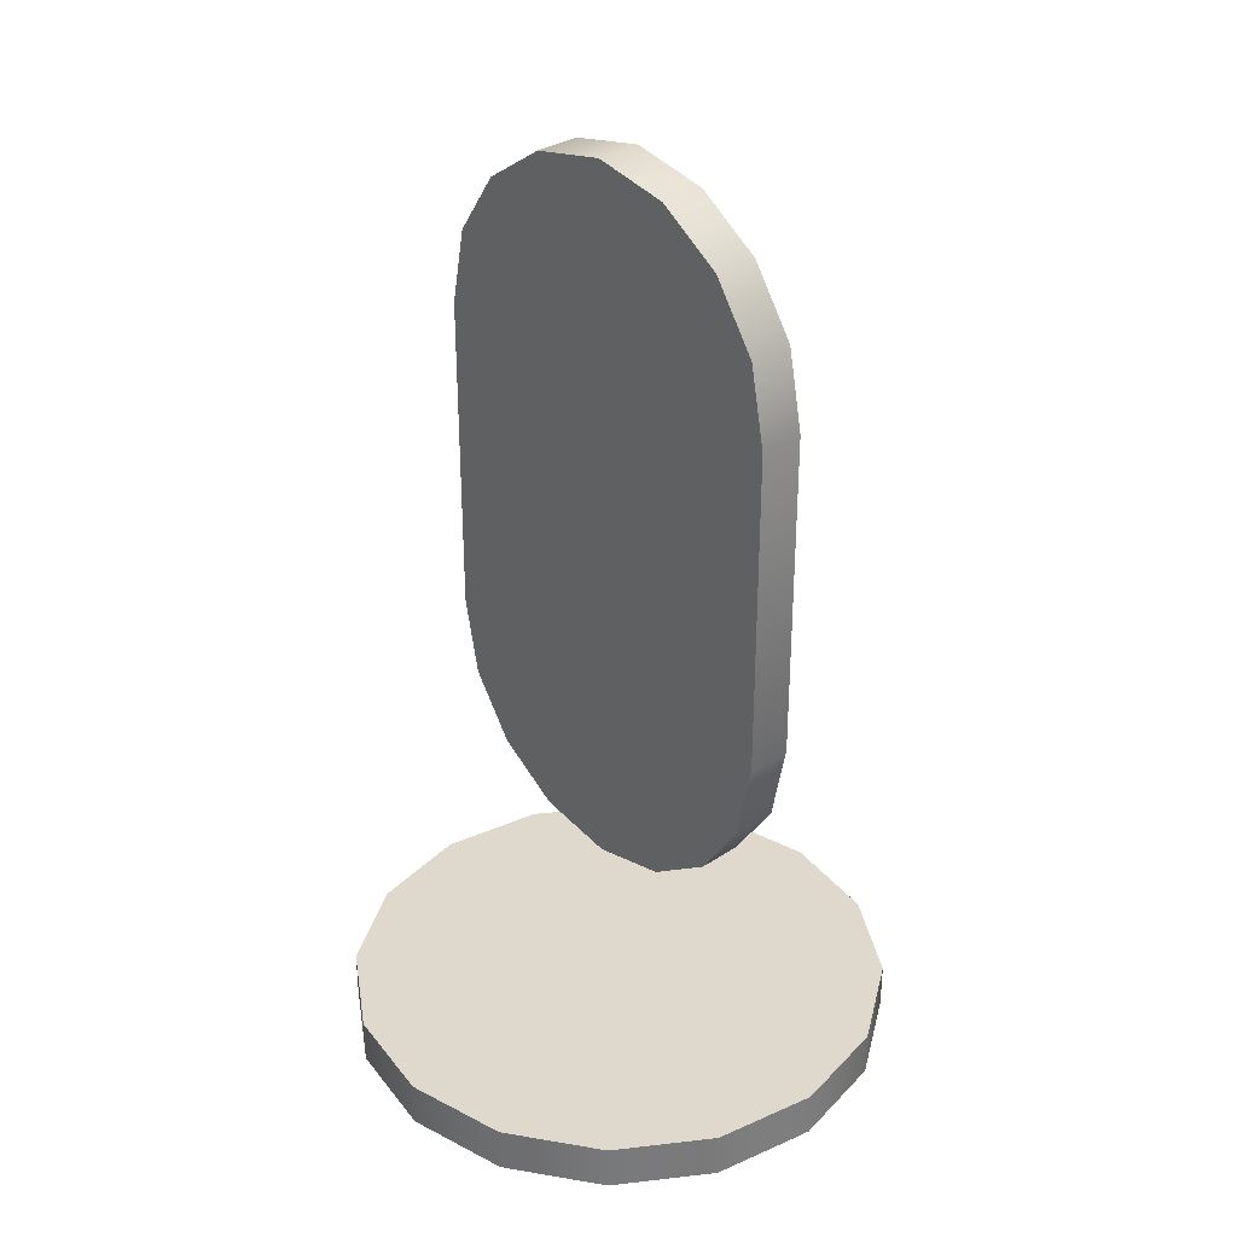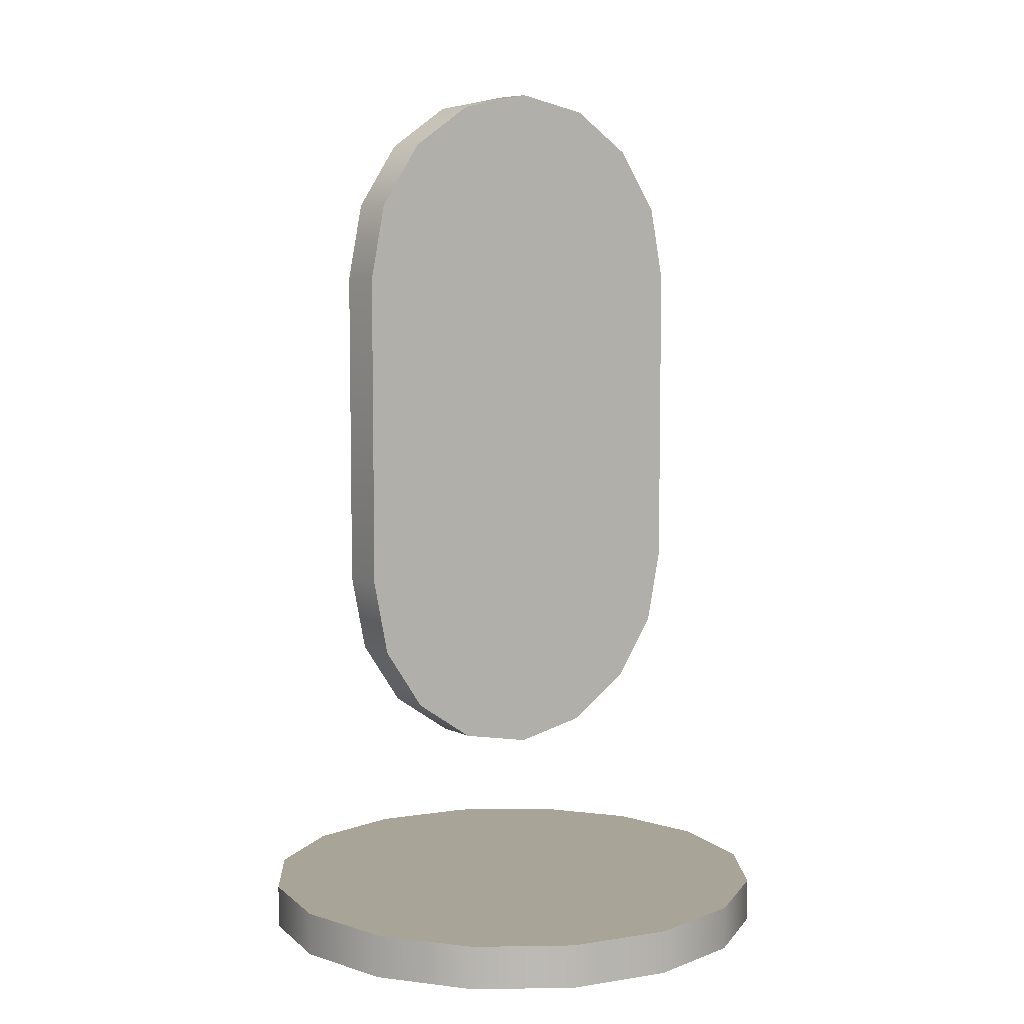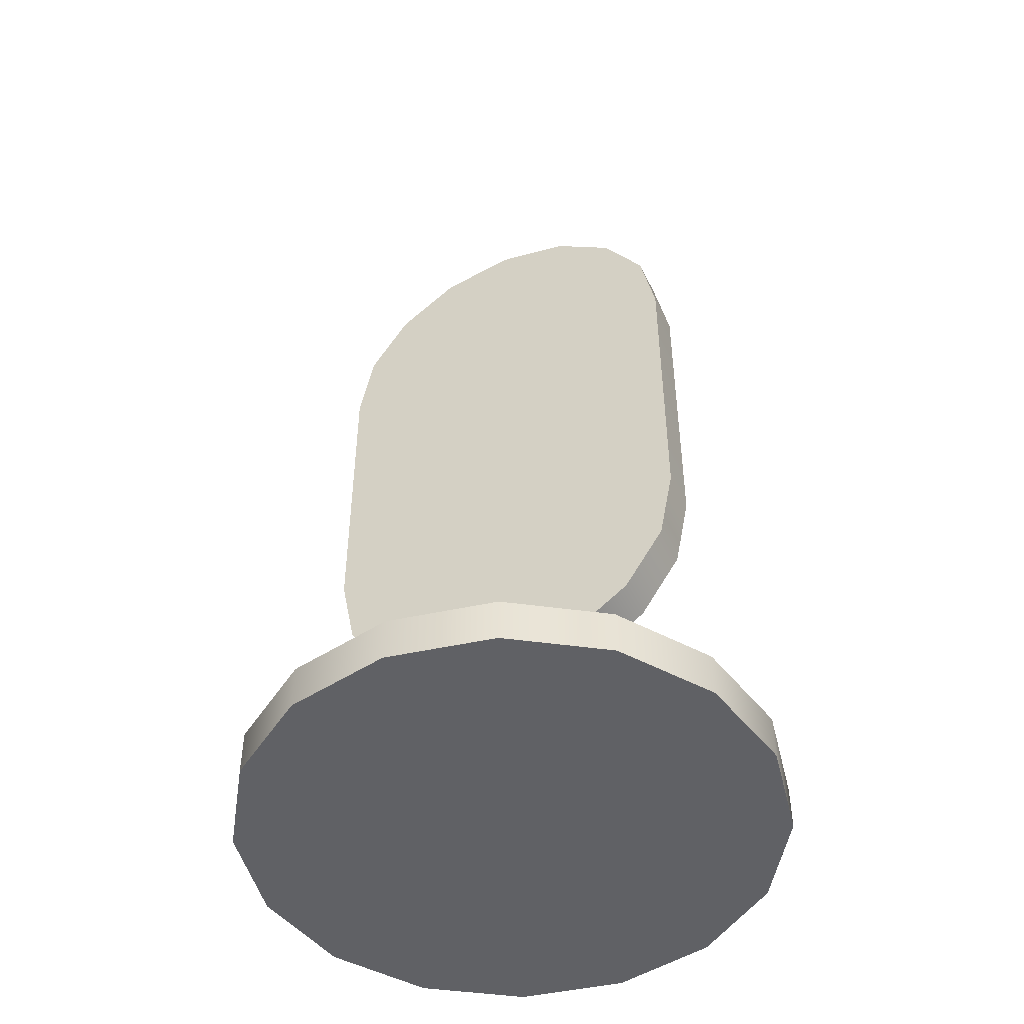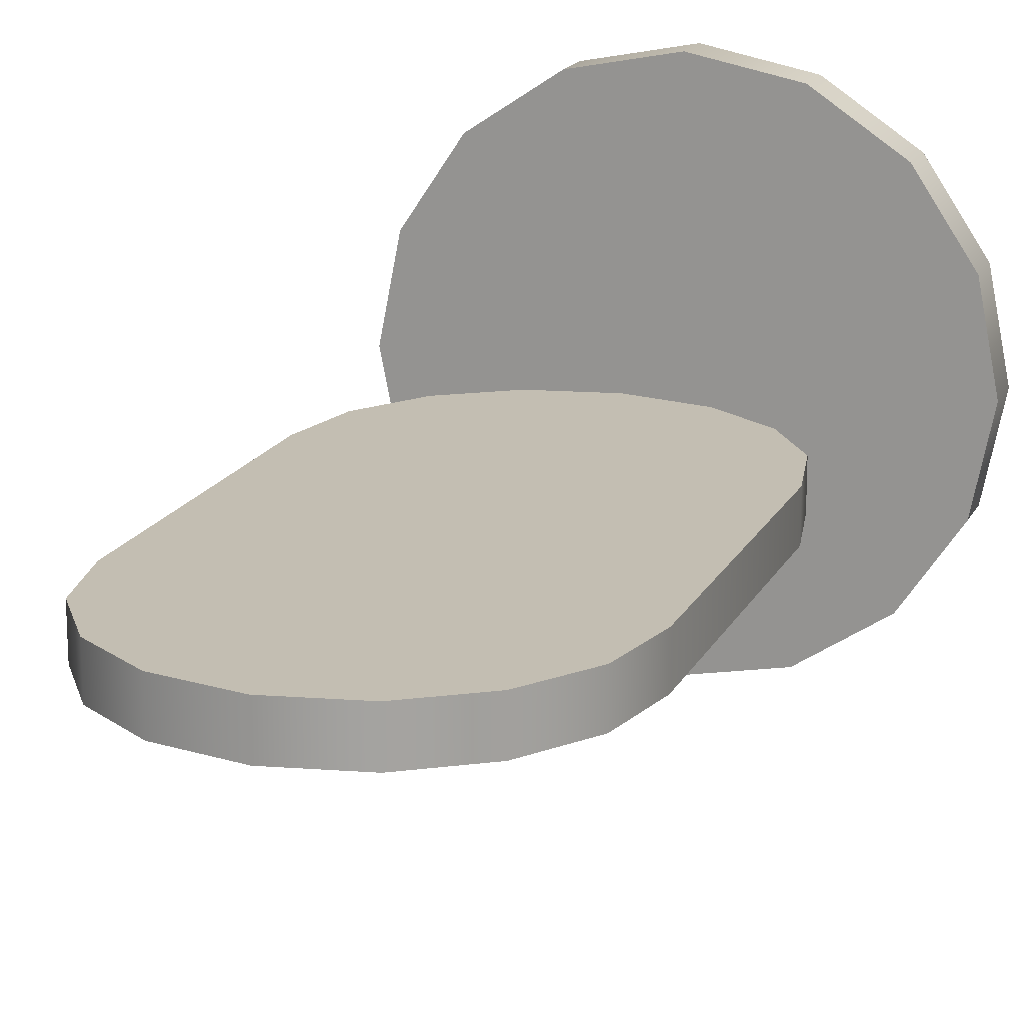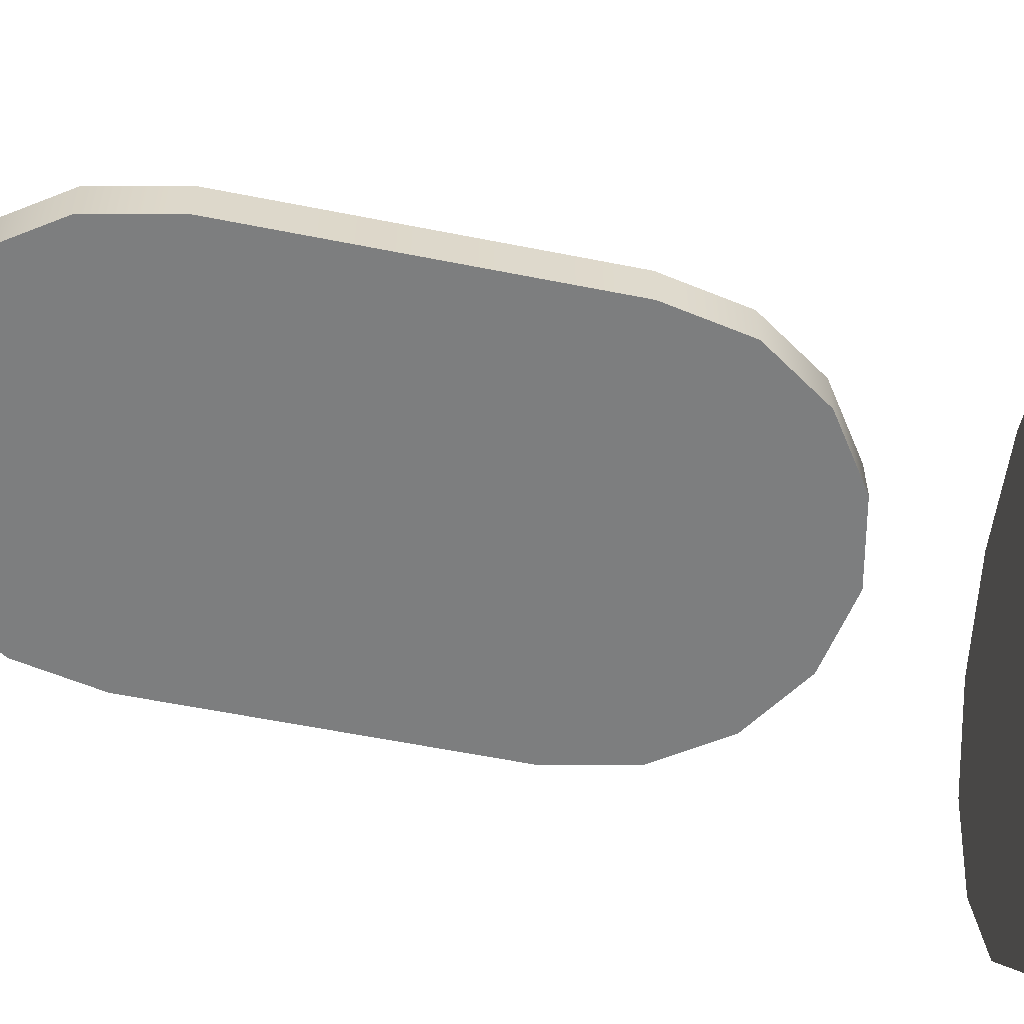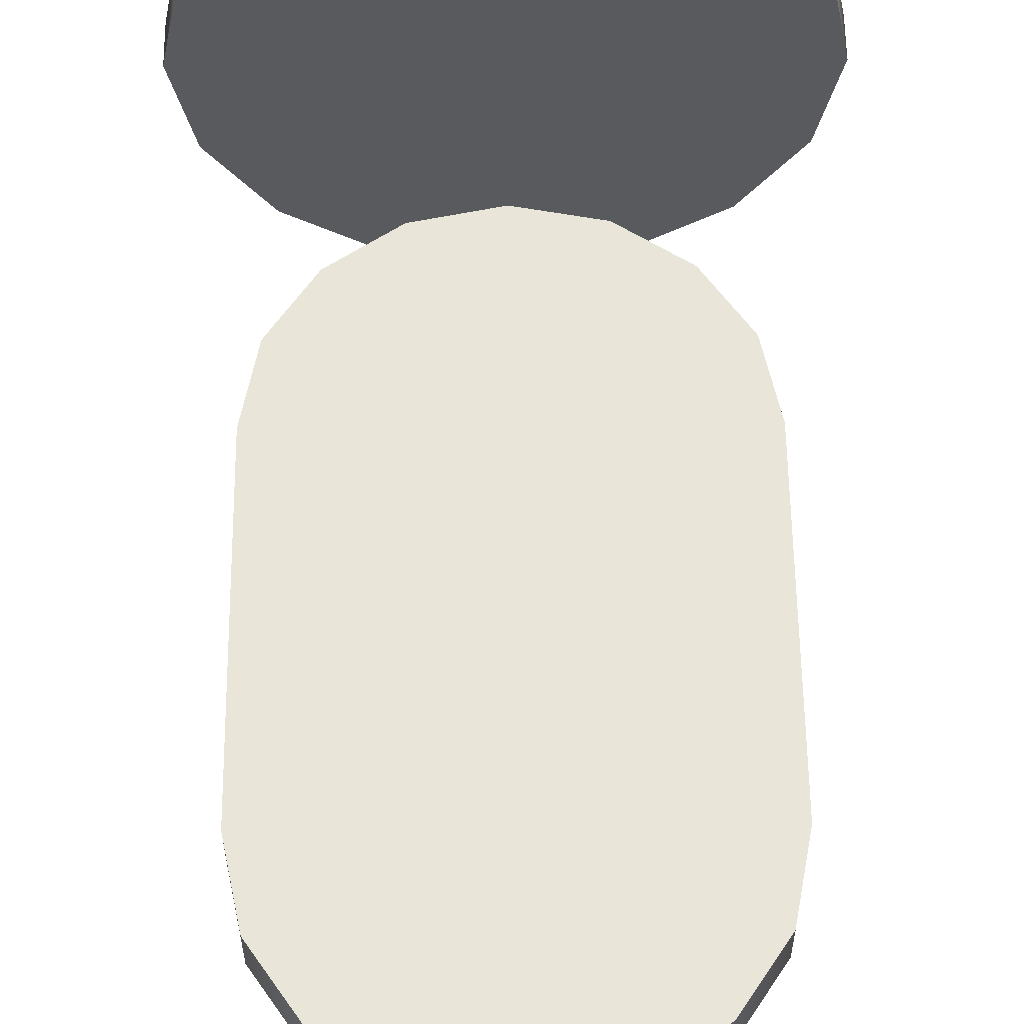
<metadata>
{"format":"obj","ext":"obj","renderer":"f3d","projection":"perspective","resolution":1024,"background":"white","views":[{"elev":32.2,"azim":-132.9,"up":"+Y"},{"elev":7.0,"azim":143.7,"up":"+Y"},{"elev":-47.8,"azim":-155.0,"up":"+Y"},{"elev":17.3,"azim":-160.4,"up":"+Z"},{"elev":-59.3,"azim":-101.6,"up":"+Z"},{"elev":58.4,"azim":179.3,"up":"+Z"}]}
</metadata>
<code>
v  0.375 -0.0313 -0
v  0.3465 -0.0313 -0.1435
v  0.2652 -0.0313 -0.2652
v  0.1435 -0.0313 -0.3465
v  -0 -0.0313 -0.375
v  -0.1435 -0.0313 -0.3465
v  -0.2652 -0.0313 -0.2652
v  -0.3465 -0.0313 -0.1435
v  -0.375 -0.0313 -0
v  -0.3465 -0.0313 0.1435
v  -0.2652 -0.0313 0.2652
v  -0.1435 -0.0313 0.3465
v  0 -0.0313 0.375
v  0.1435 -0.0313 0.3465
v  0.2652 -0.0313 0.2652
v  0.3465 -0.0313 0.1435
v  0.375 0.0313 -0
v  0.3465 0.0313 -0.1435
v  0.2652 0.0313 -0.2652
v  0.1435 0.0313 -0.3465
v  -0 0.0313 -0.375
v  -0.1435 0.0313 -0.3465
v  -0.2652 0.0313 -0.2652
v  -0.3465 0.0313 -0.1435
v  -0.375 0.0313 -0
v  -0.3465 0.0313 0.1435
v  -0.2652 0.0313 0.2652
v  -0.1435 0.0313 0.3465
v  0 0.0313 0.375
v  0.1435 0.0313 0.3465
v  0.2652 0.0313 0.2652
v  0.3465 0.0313 0.1435
v  0.375 -0.0313 -0
v  0.3465 -0.0313 -0.1435
v  0.2652 -0.0313 -0.2652
v  0.1435 -0.0313 -0.3465
v  -0 -0.0313 -0.375
v  -0.1435 -0.0313 -0.3465
v  -0.2652 -0.0313 -0.2652
v  -0.3465 -0.0313 -0.1435
v  -0.375 -0.0313 -0
v  -0.3465 -0.0313 0.1435
v  -0.2652 -0.0313 0.2652
v  -0.1435 -0.0313 0.3465
v  0 -0.0313 0.375
v  0.1435 -0.0313 0.3465
v  0.2652 -0.0313 0.2652
v  0.3465 -0.0313 0.1435
v  0.375 0.0313 -0
v  0.3465 0.0313 -0.1435
v  0.2652 0.0313 -0.2652
v  0.1435 0.0313 -0.3465
v  -0 0.0313 -0.375
v  -0.1435 0.0313 -0.3465
v  -0.2652 0.0313 -0.2652
v  -0.3465 0.0313 -0.1435
v  -0.375 0.0313 -0
v  -0.3465 0.0313 0.1435
v  -0.2652 0.0313 0.2652
v  -0.1435 0.0313 0.3465
v  0 0.0313 0.375
v  0.1435 0.0313 0.3465
v  0.2652 0.0313 0.2652
v  0.3465 0.0313 0.1435
g CapsuleV_BASE
f 1 34 50
f 50 49 1
f 34 35 51
f 51 50 34
f 35 36 52
f 52 51 35
f 36 37 53
f 53 52 36
f 37 38 54
f 54 53 37
f 38 39 55
f 55 54 38
f 39 40 56
f 56 55 39
f 40 41 57
f 57 56 40
f 41 42 58
f 58 57 41
f 42 43 59
f 59 58 42
f 43 44 60
f 60 59 43
f 44 45 61
f 61 60 44
f 45 46 62
f 62 61 45
f 46 47 63
f 63 62 46
f 47 16 64
f 64 63 47
f 16 1 49
f 49 64 16
f 15 14 13
f 13 12 11
f 11 10 9
f 13 11 9
f 9 8 7
f 7 6 5
f 9 7 5
f 5 4 3
f 3 2 33
f 5 3 33
f 9 5 33
f 13 9 33
f 15 13 33
f 48 15 33
f 18 19 20
f 20 21 22
f 22 23 24
f 20 22 24
f 24 25 26
f 26 27 28
f 24 26 28
f 28 29 30
f 30 31 32
f 28 30 32
f 24 28 32
f 20 24 32
f 18 20 32
f 17 18 32
v  -0.2759 0.5259 0.0312
v  -0.2542 0.4185 0.0312
v  -0.195 0.3308 0.0312
v  -0.1073 0.2717 0.0312
v  0 0.25 0.0312
v  0.1073 0.2717 0.0312
v  0.195 0.3308 0.0312
v  0.2542 0.4185 0.0312
v  0.2759 0.5259 0.0312
v  0.2759 0.9741 0.0313
v  0.2542 1.081 0.0313
v  0.195 1.169 0.0313
v  0.1073 1.228 0.0313
v  0 1.25 0.0313
v  -0.1073 1.228 0.0313
v  -0.195 1.169 0.0313
v  -0.2542 1.081 0.0313
v  -0.2759 0.9741 0.0313
v  -0.2759 0.5259 -0.0313
v  -0.2542 0.4185 -0.0313
v  -0.195 0.3308 -0.0313
v  -0.1073 0.2717 -0.0313
v  0 0.25 -0.0313
v  0.1073 0.2717 -0.0313
v  0.195 0.3308 -0.0313
v  0.2542 0.4185 -0.0313
v  0.2759 0.5259 -0.0313
v  0.2759 0.9741 -0.0312
v  0.2542 1.081 -0.0312
v  0.195 1.169 -0.0312
v  0.1073 1.228 -0.0312
v  0 1.25 -0.0312
v  -0.1073 1.228 -0.0312
v  -0.195 1.169 -0.0312
v  -0.2542 1.081 -0.0312
v  -0.2759 0.9741 -0.0312
v  -0.2759 0.5259 0.0312
v  -0.2542 0.4185 0.0312
v  -0.195 0.3308 0.0312
v  -0.1073 0.2717 0.0312
v  0 0.25 0.0312
v  0.1073 0.2717 0.0312
v  0.195 0.3308 0.0312
v  0.2542 0.4185 0.0312
v  0.2759 0.5259 0.0312
v  0.2759 0.9741 0.0313
v  0.2542 1.081 0.0313
v  0.195 1.169 0.0313
v  0.1073 1.228 0.0313
v  0 1.25 0.0313
v  -0.1073 1.228 0.0313
v  -0.195 1.169 0.0313
v  -0.2542 1.081 0.0313
v  -0.2759 0.9741 0.0313
v  -0.2759 0.5259 -0.0313
v  -0.2542 0.4185 -0.0313
v  -0.195 0.3308 -0.0313
v  -0.1073 0.2717 -0.0313
v  0 0.25 -0.0313
v  0.1073 0.2717 -0.0313
v  0.195 0.3308 -0.0313
v  0.2542 0.4185 -0.0313
v  0.2759 0.5259 -0.0313
v  0.2759 0.9741 -0.0312
v  0.2542 1.081 -0.0312
v  0.195 1.169 -0.0312
v  0.1073 1.228 -0.0312
v  0 1.25 -0.0312
v  -0.1073 1.228 -0.0312
v  -0.195 1.169 -0.0312
v  -0.2542 1.081 -0.0312
v  -0.2759 0.9741 -0.0312
g CapsuleV
f 114 115 116
f 104 105 106
f 104 106 107
f 103 104 107
f 102 103 107
f 65 102 107
f 65 107 108
f 65 108 109
f 82 65 109
f 82 109 110
f 117 82 110
f 117 110 111
f 116 117 111
f 116 111 112
f 116 112 113
f 114 116 113
f 98 97 96
f 98 96 95
f 98 95 94
f 98 94 93
f 88 87 86
f 89 88 86
f 89 86 85
f 89 85 84
f 89 84 83
f 90 89 83
f 91 90 83
f 91 83 100
f 92 91 100
f 92 100 99
f 93 92 99
f 98 93 99
f 122 123 69
f 69 68 122
f 123 124 70
f 70 69 123
f 124 125 71
f 71 70 124
f 132 133 79
f 79 78 132
f 133 134 80
f 80 79 133
f 131 132 78
f 78 77 131
f 130 131 77
f 77 76 130
f 129 130 76
f 76 75 129
f 134 135 81
f 81 80 134
f 128 129 75
f 75 74 128
f 135 136 118
f 118 81 135
f 127 128 74
f 74 73 127
f 136 119 101
f 101 118 136
f 126 127 73
f 73 72 126
f 125 126 72
f 72 71 125
f 119 120 66
f 66 101 119
f 120 121 67
f 67 66 120
f 121 122 68
f 68 67 121

</code>
